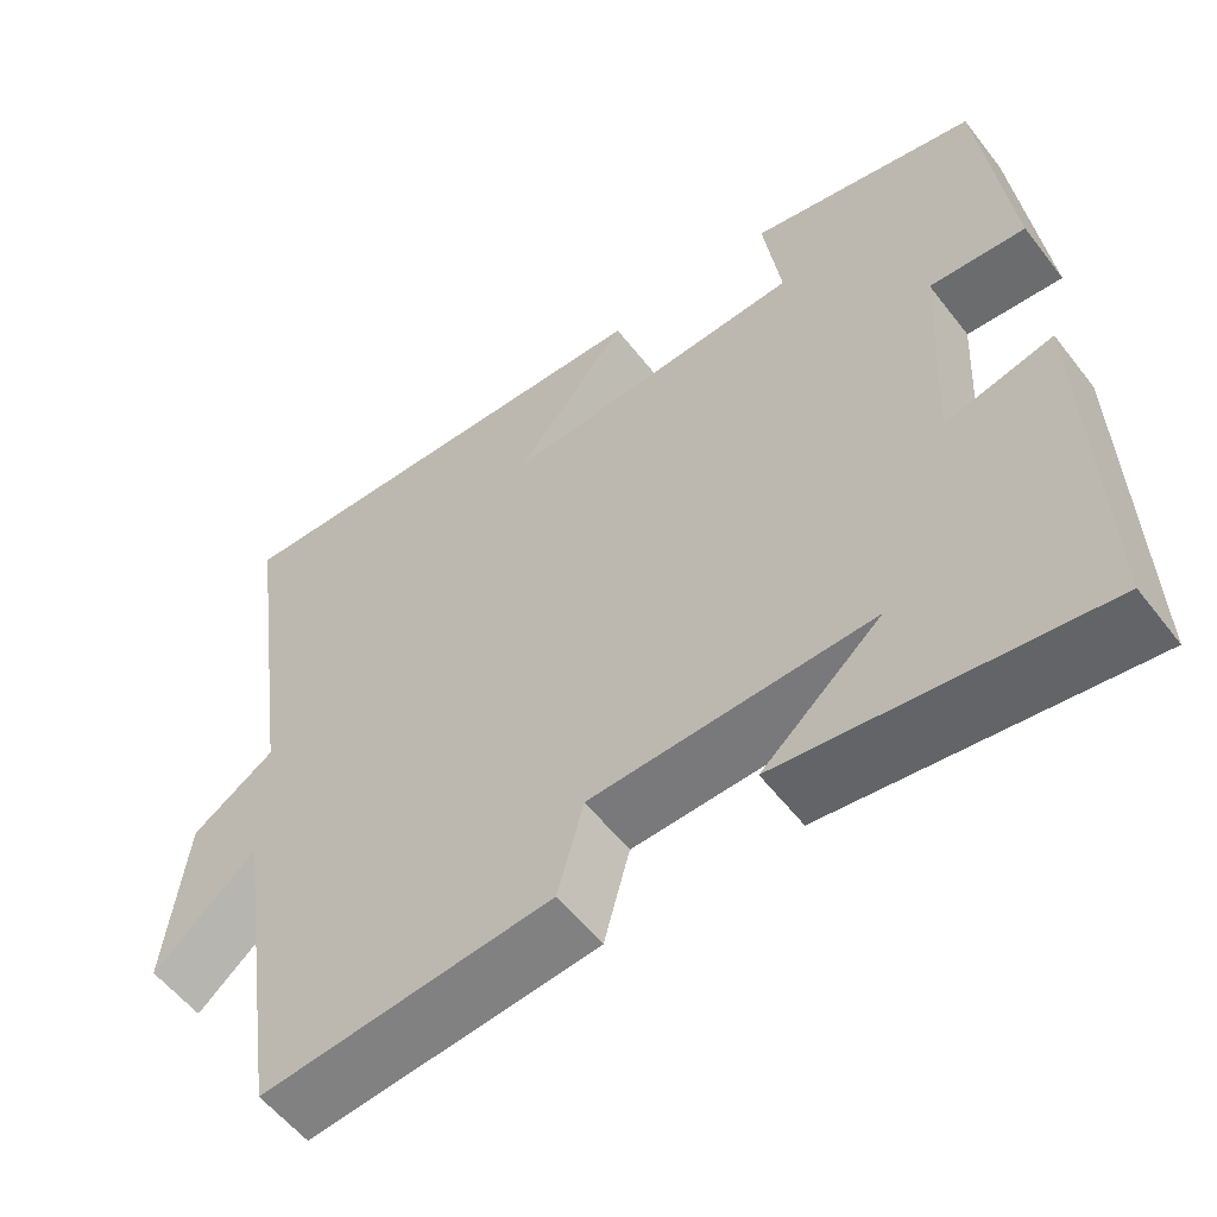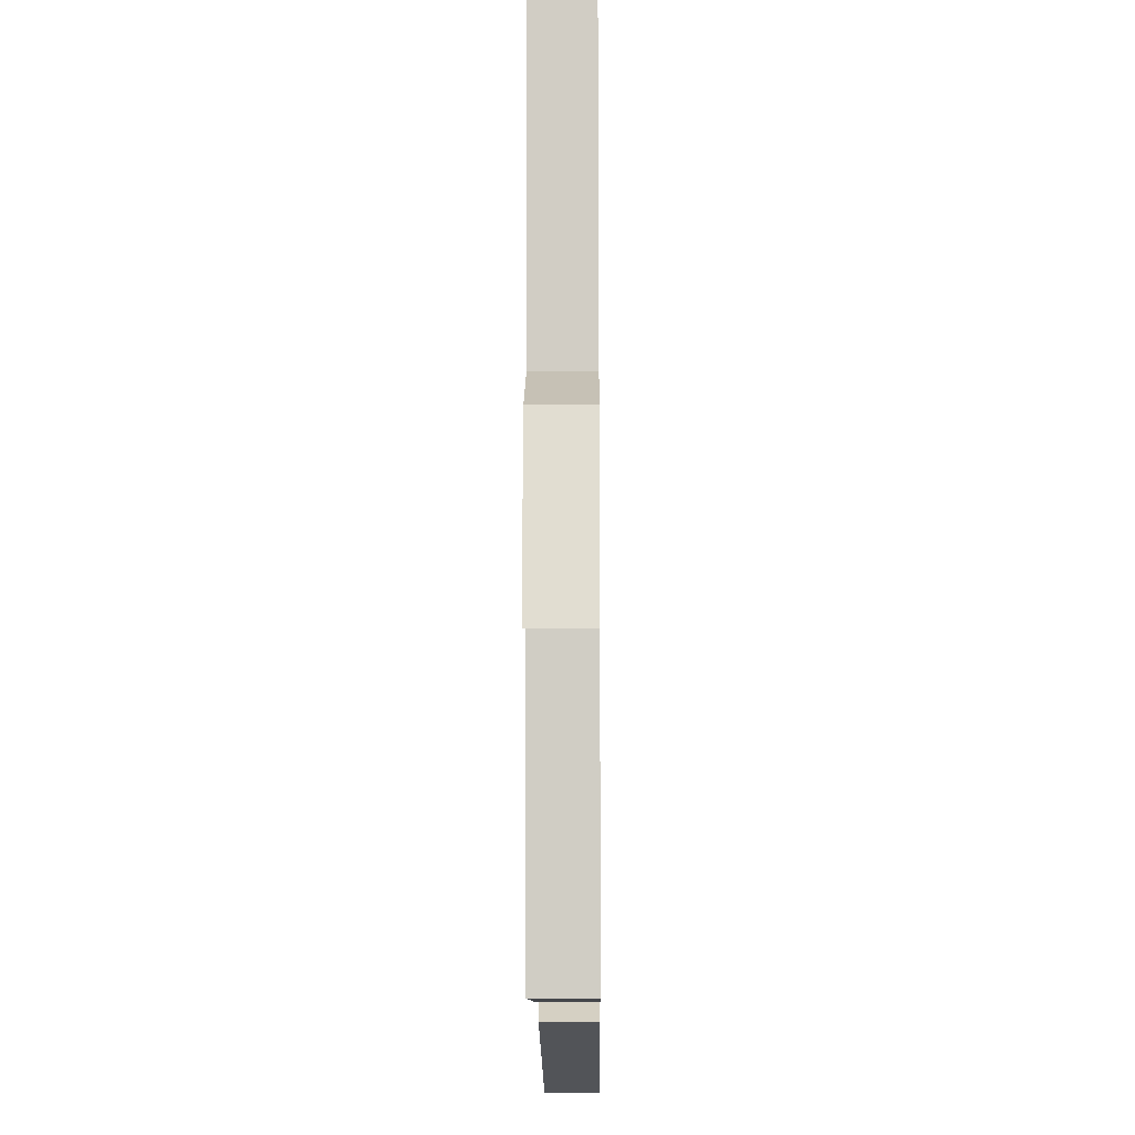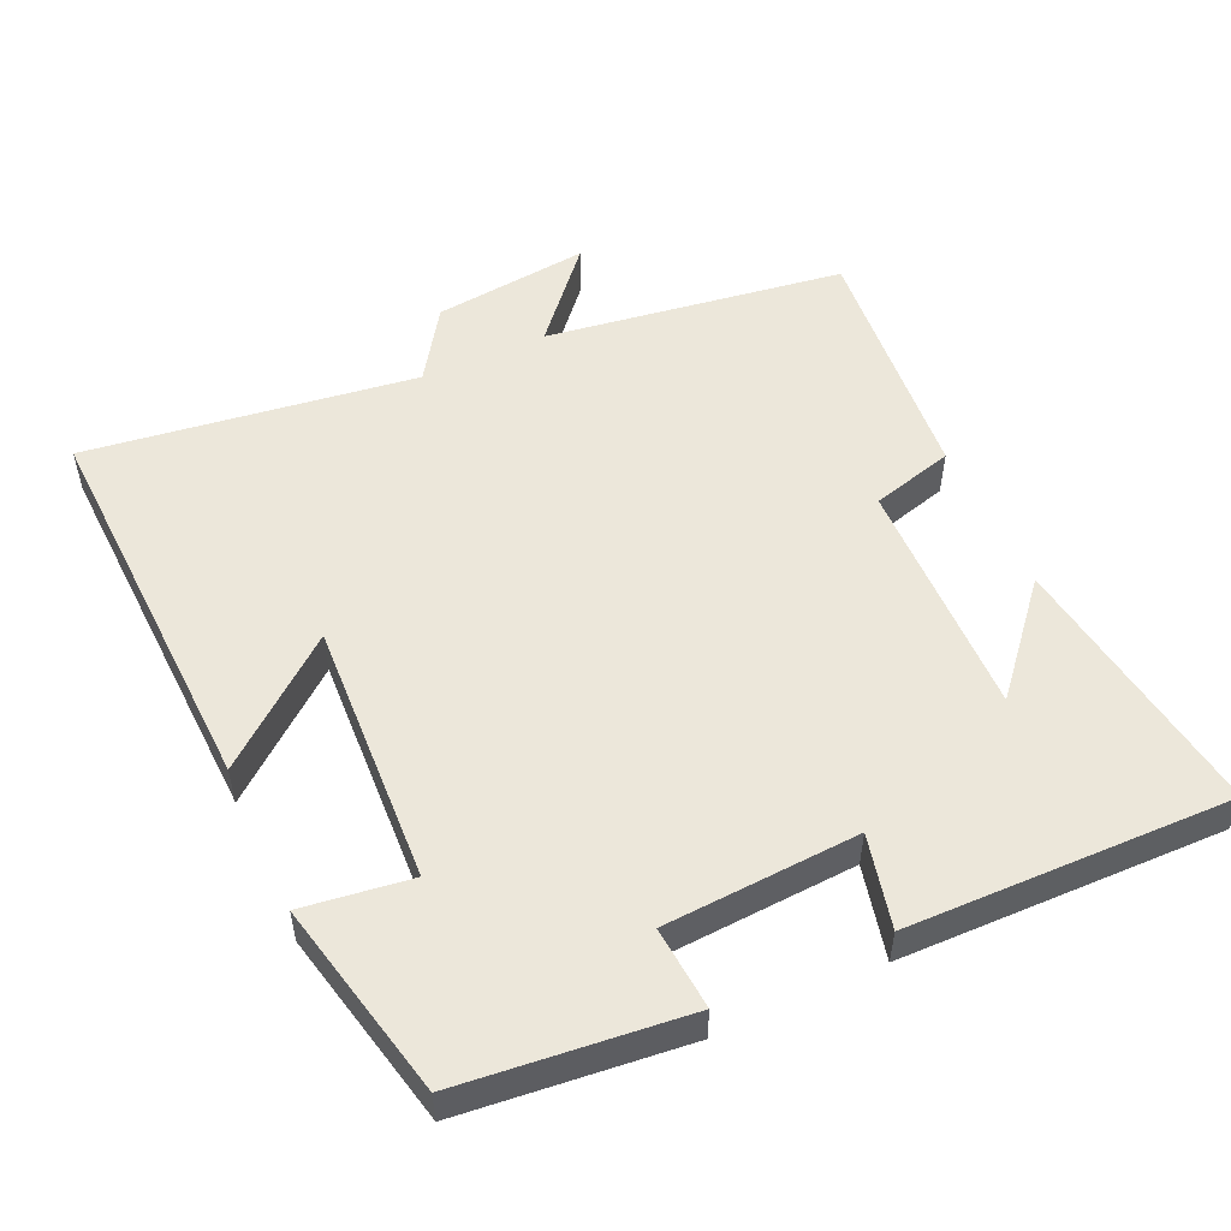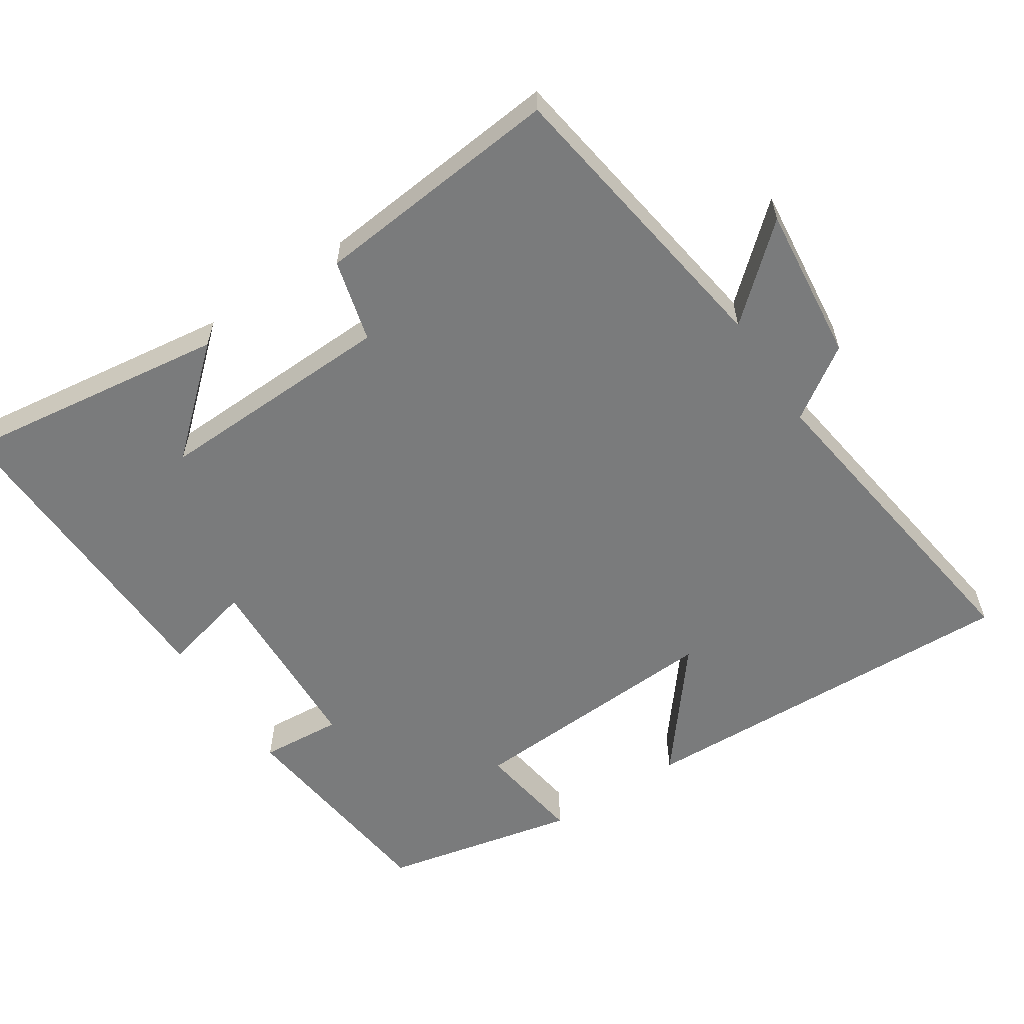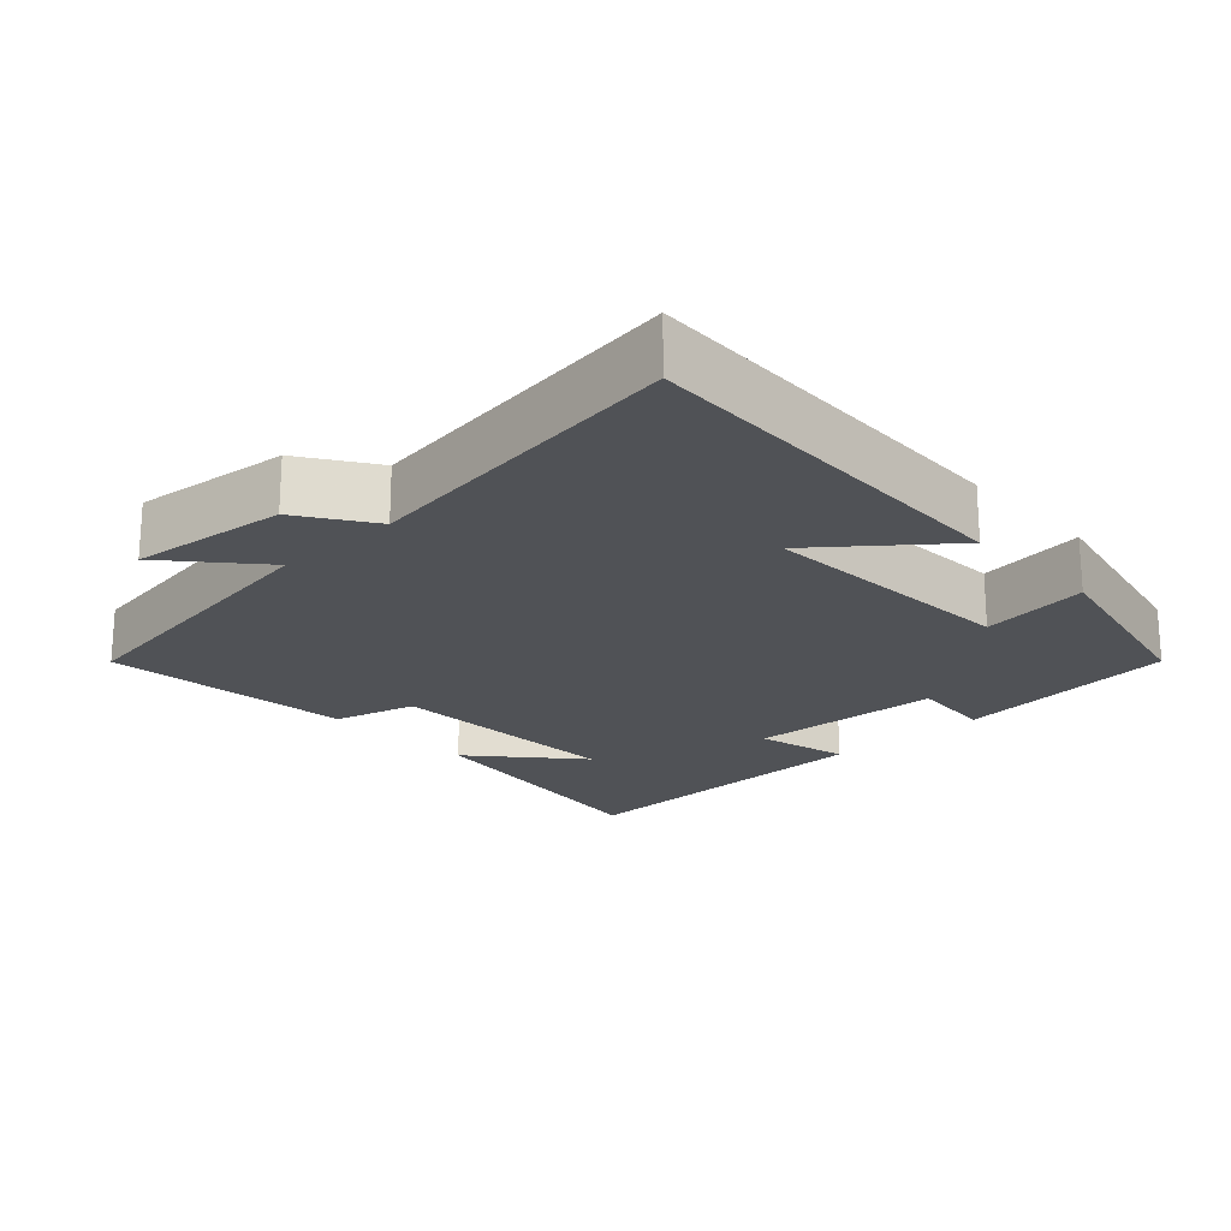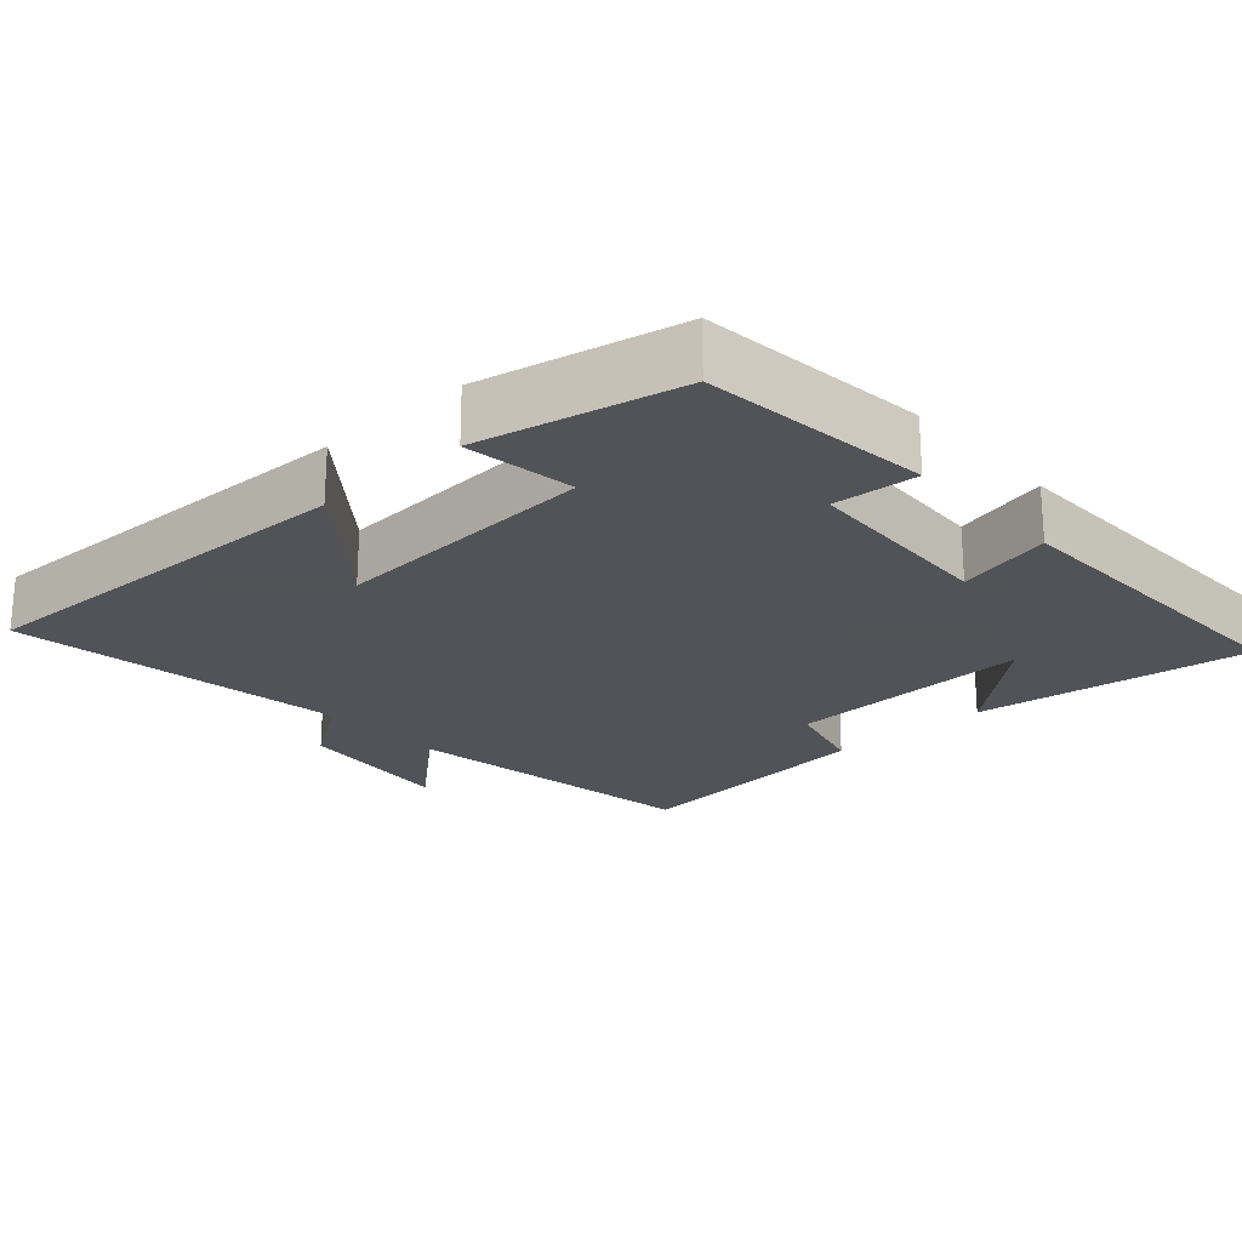
<metadata>
{"format":"obj","ext":"obj","renderer":"f3d","projection":"perspective","resolution":1024,"background":"white","views":[{"elev":-56.7,"azim":37.3,"up":"+Z"},{"elev":-15.0,"azim":-89.4,"up":"+Z"},{"elev":52.6,"azim":65.2,"up":"+Y"},{"elev":-58.3,"azim":-146.5,"up":"+Y"},{"elev":-20.6,"azim":-47.0,"up":"+Y"},{"elev":-22.5,"azim":42.3,"up":"+Y"}]}
</metadata>
<code>
v -0.564 0.07 0.519
v -0.016 0.07 0.5
v -0.153 0.07 0.33
v 0.213 0.07 0.35
v 0.192 0.07 0.5
v 0.466 0.07 0.44
v 0.5 0.07 0.128
v 0.385 0.07 0.137
v 0.371 0.07 -0.133
v 0.5 0.07 -0.102
v 0.511 0.07 -0.552
v 0.135 0.07 -0.5
v 0.278 0.07 -0.375
v -0.058 0.07 -0.385
v -0.089 0.07 -0.5
v -0.438 0.07 -0.533
v -0.5 0.07 -0.116
v -0.624 0.07 -0.225
v -0.6 0.07 -0.007
v -0.5 0.07 0.06
v -0.564 0 0.519
v -0.016 0 0.5
v -0.153 0 0.33
v 0.213 0 0.35
v 0.192 0 0.5
v 0.466 0 0.44
v 0.5 0 0.128
v 0.385 0 0.137
v 0.371 0 -0.133
v 0.5 0 -0.102
v 0.511 0 -0.552
v 0.135 0 -0.5
v 0.278 0 -0.375
v -0.058 0 -0.385
v -0.089 0 -0.5
v -0.438 0 -0.533
v -0.5 0 -0.116
v -0.624 0 -0.225
v -0.6 0 -0.007
v -0.5 0 0.06
f 17 18 19 20
f 16 17 20
f 15 16 20
f 14 15 20
f 13 14 20 1
f 11 12 13
f 9 10 11 13
f 8 9 13
f 6 7 8
f 5 6 8
f 4 5 8
f 3 4 8 13
f 1 2 3
f 1 3 13
f 40 39 38 37
f 40 37 36
f 40 36 35
f 40 35 34
f 21 40 34 33
f 33 32 31
f 33 31 30 29
f 33 29 28
f 28 27 26
f 28 26 25
f 28 25 24
f 33 28 24 23
f 23 22 21
f 33 23 21
f 1 21 22 2
f 2 22 23 3
f 3 23 24 4
f 4 24 25 5
f 5 25 26 6
f 6 26 27 7
f 7 27 28 8
f 8 28 29 9
f 9 29 30 10
f 10 30 31 11
f 11 31 32 12
f 12 32 33 13
f 13 33 34 14
f 14 34 35 15
f 15 35 36 16
f 16 36 37 17
f 17 37 38 18
f 18 38 39 19
f 19 39 40 20
f 20 40 21 1

</code>
